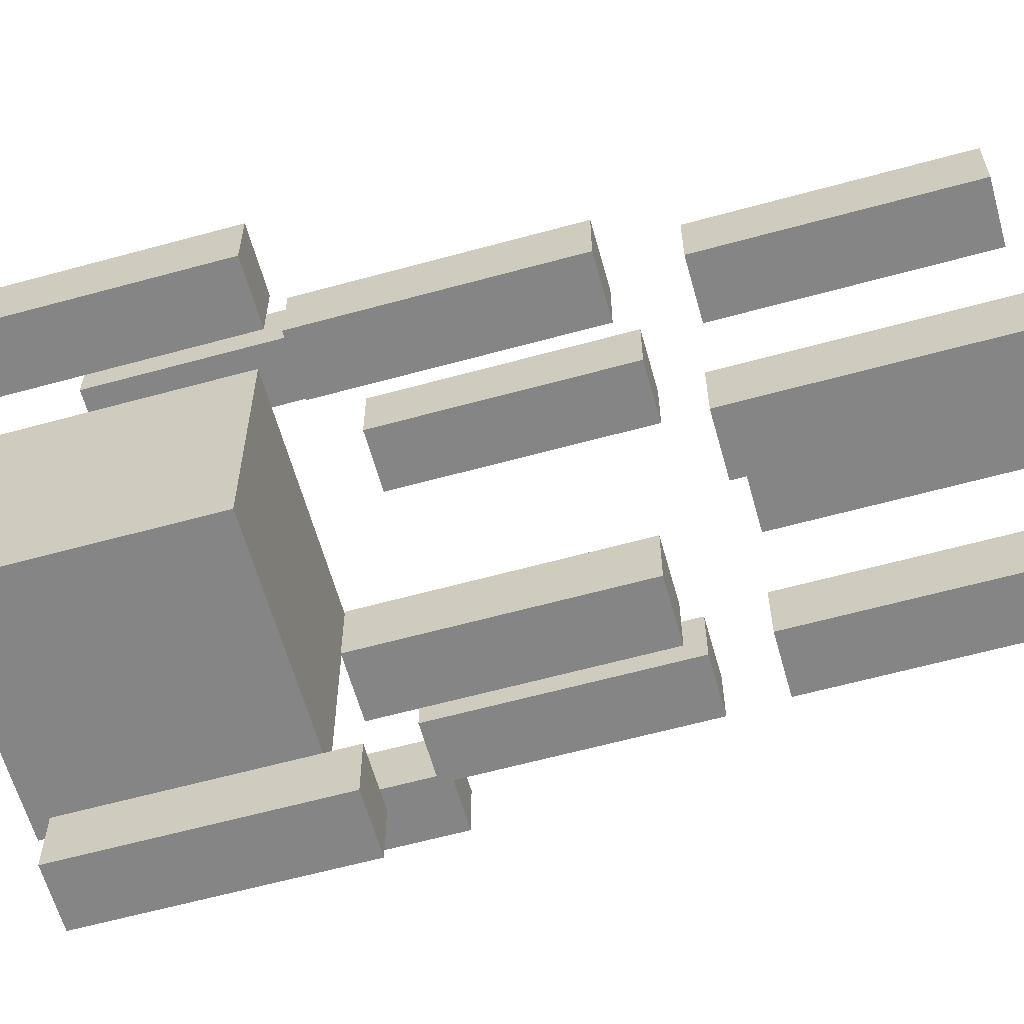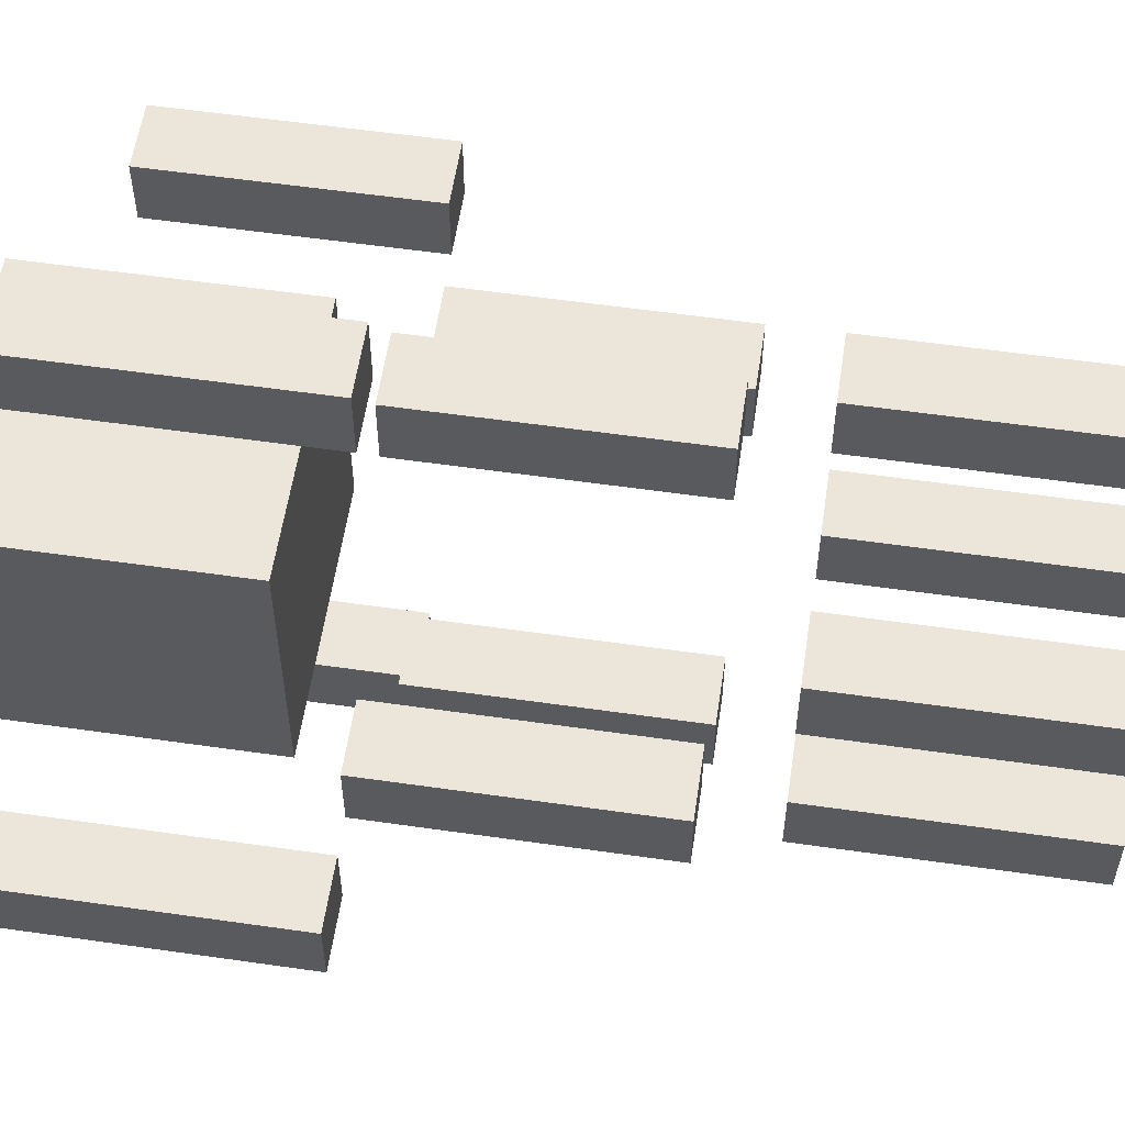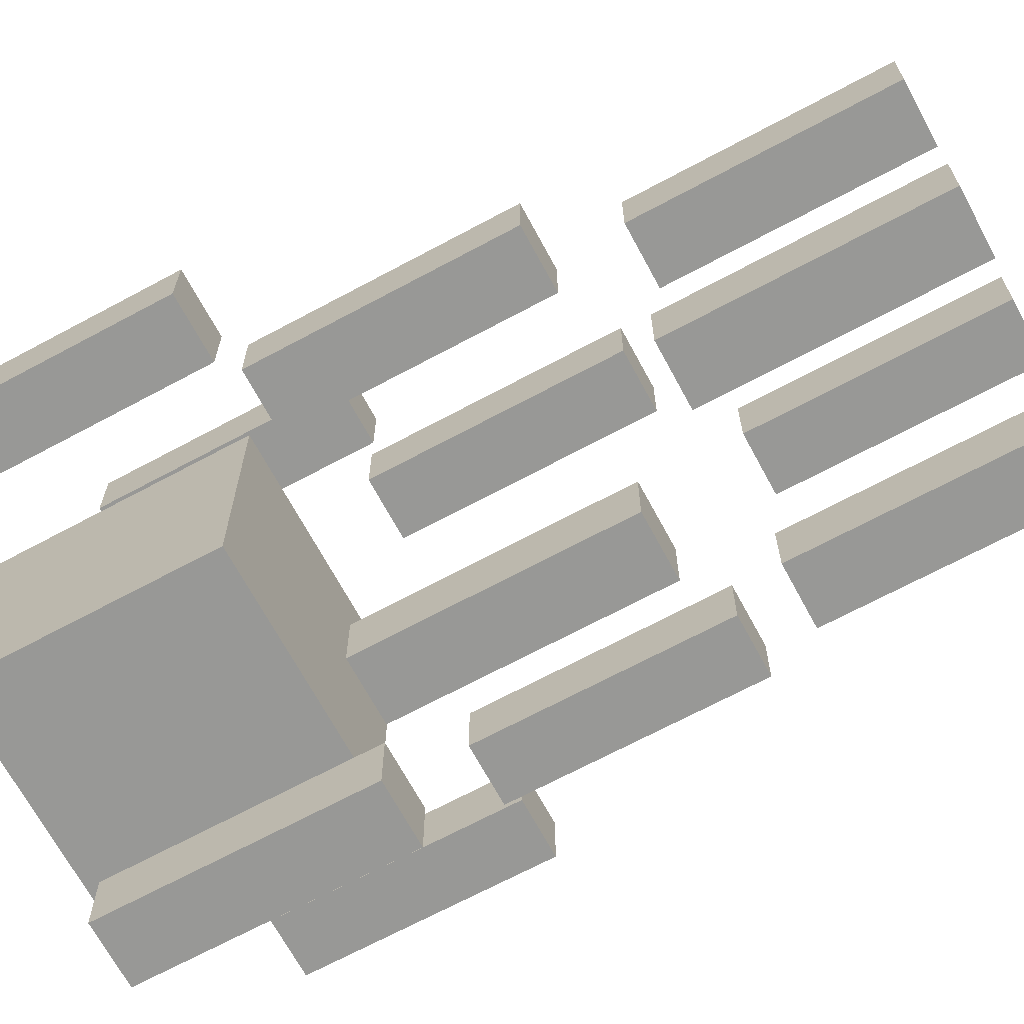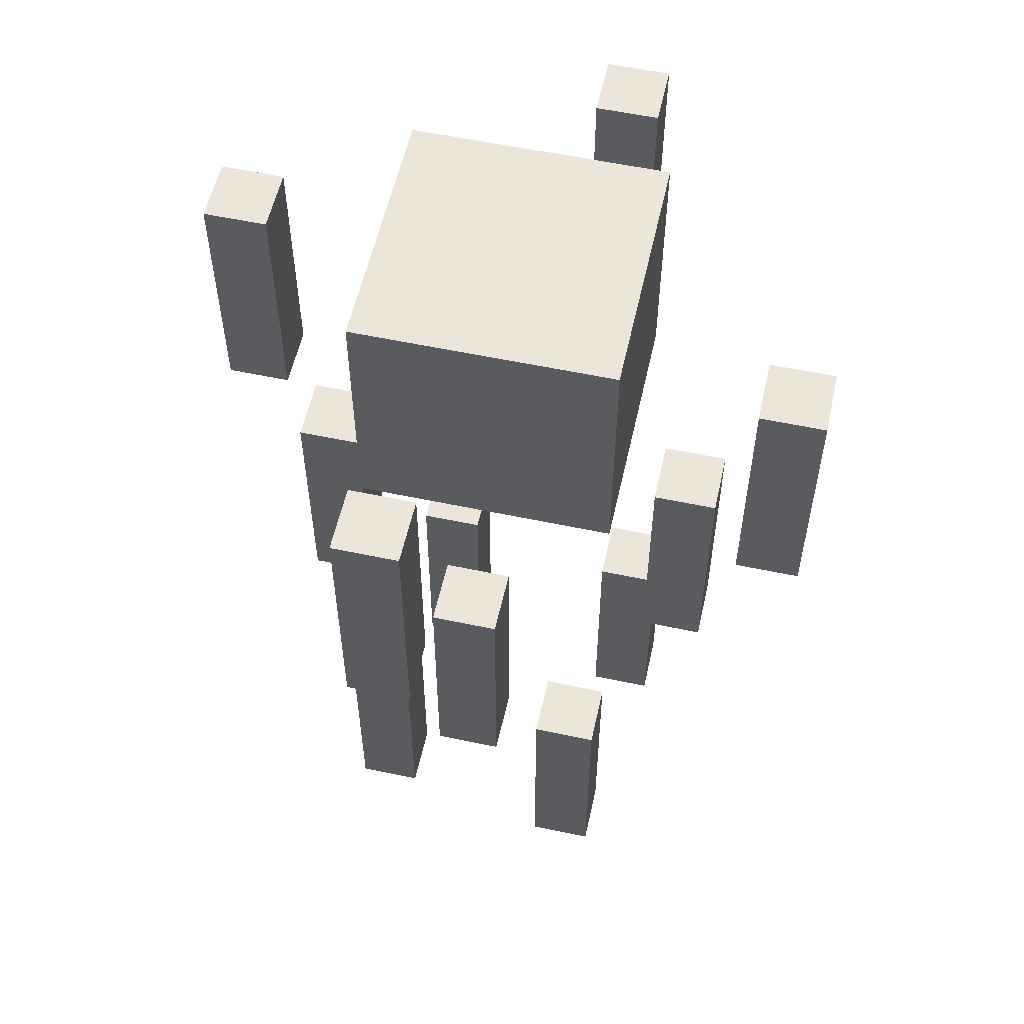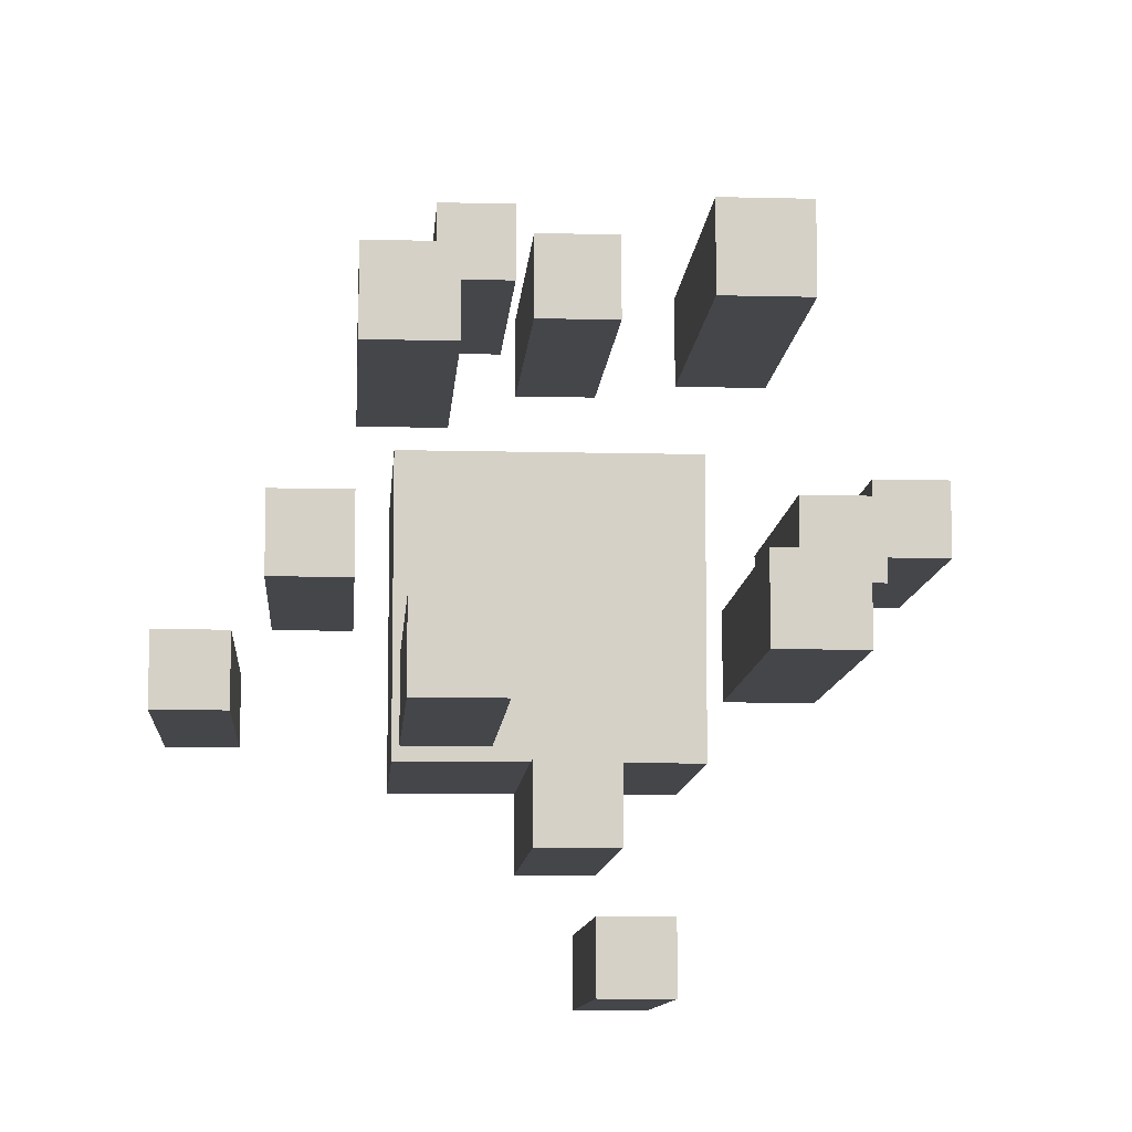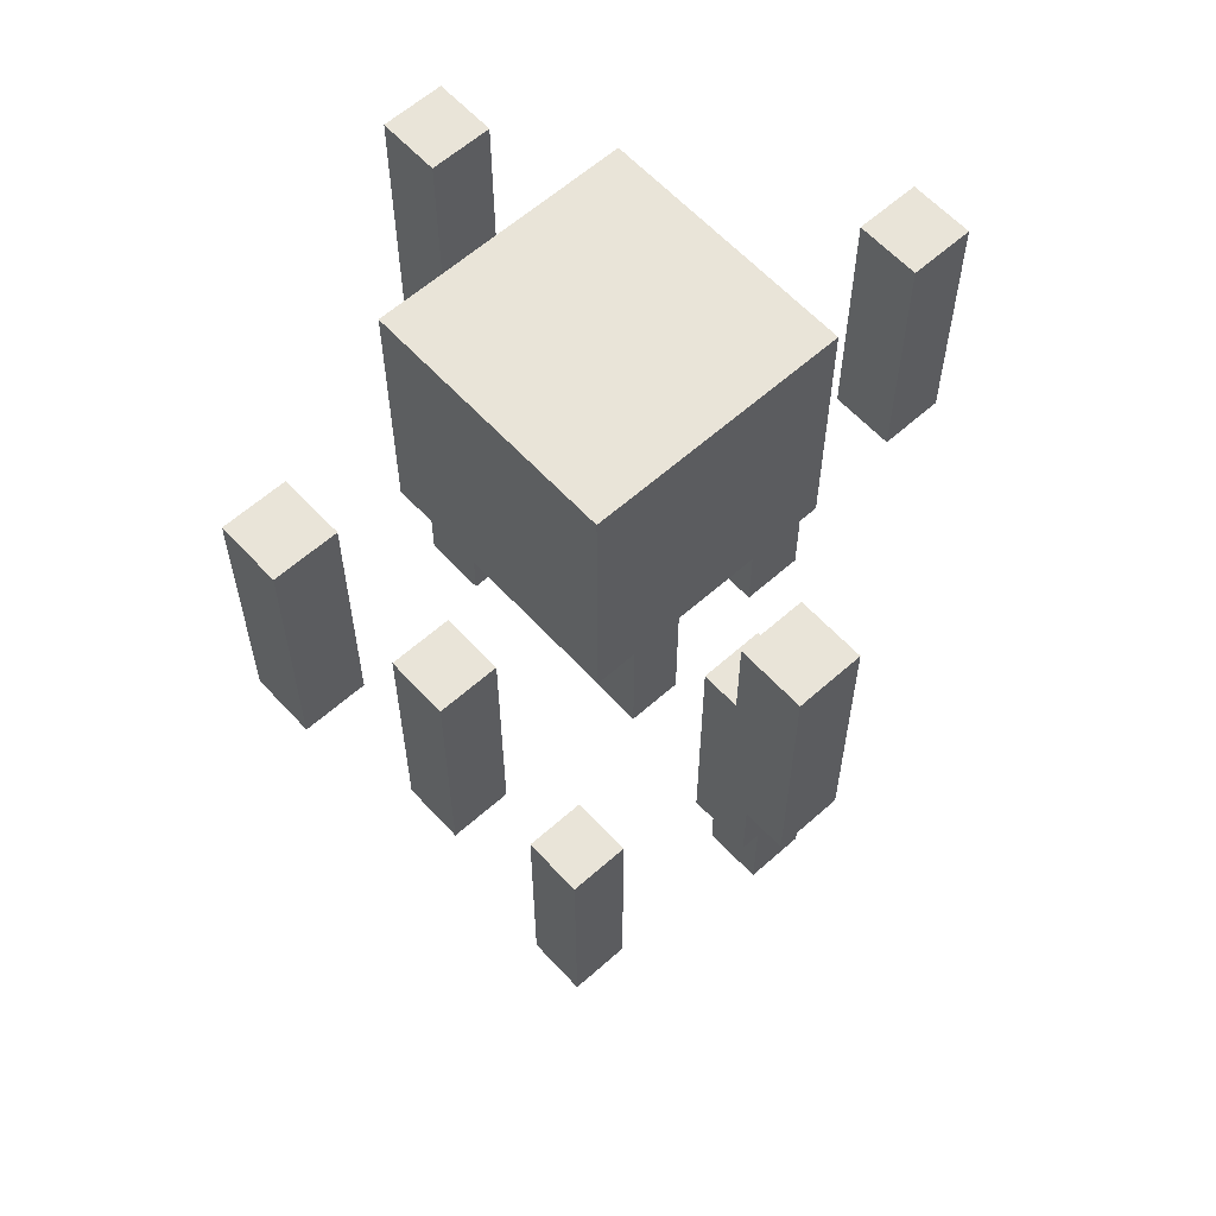
<metadata>
{"format":"obj","ext":"obj","renderer":"f3d","projection":"perspective","resolution":1024,"background":"white","views":[{"elev":-61.8,"azim":-74.4,"up":"+Z"},{"elev":57.2,"azim":-81.5,"up":"+Z"},{"elev":-68.4,"azim":-61.7,"up":"+Z"},{"elev":56.6,"azim":102.5,"up":"+Y"},{"elev":-9.8,"azim":-3.9,"up":"+Z"},{"elev":60.6,"azim":47.7,"up":"+Y"}]}
</metadata>
<code>
o upperBodyParts0
v -0.5 1.125 -0.0625
v -0.5 1.125 -0.1875
v -0.5 0.625 -0.0625
v -0.5 0.625 -0.1875
v -0.625 1.125 -0.1875
v -0.625 1.125 -0.0625
v -0.625 0.625 -0.1875
v -0.625 0.625 -0.0625
f 4 7 5 2
f 3 4 2 1
f 8 3 1 6
f 7 8 6 5
f 6 1 2 5
f 7 4 3 8
o upperBodyParts1
v 0.625 1.125 0.1875
v 0.625 1.125 0.0625
v 0.625 0.625 0.1875
v 0.625 0.625 0.0625
v 0.5 1.125 0.0625
v 0.5 1.125 0.1875
v 0.5 0.625 0.0625
v 0.5 0.625 0.1875
f 12 15 13 10
f 11 12 10 9
f 16 11 9 14
f 15 16 14 13
f 14 9 10 13
f 15 12 11 16
o upperBodyParts2
v -0.0625 1.125 0.625
v -0.0625 1.125 0.5
v -0.0625 0.625 0.625
v -0.0625 0.625 0.5
v -0.1875 1.125 0.5
v -0.1875 1.125 0.625
v -0.1875 0.625 0.5
v -0.1875 0.625 0.625
f 20 23 21 18
f 19 20 18 17
f 24 19 17 22
f 23 24 22 21
f 22 17 18 21
f 23 20 19 24
o upperBodyParts3
v 0.1875 1.125 -0.5
v 0.1875 1.125 -0.625
v 0.1875 0.625 -0.5
v 0.1875 0.625 -0.625
v 0.0625 1.125 -0.625
v 0.0625 1.125 -0.5
v 0.0625 0.625 -0.625
v 0.0625 0.625 -0.5
f 28 31 29 26
f 27 28 26 25
f 32 27 25 30
f 31 32 30 29
f 30 25 26 29
f 31 28 27 32
o upperBodyParts4
v -0.3125 0.625 0.0625
v -0.3125 0.625 -0.0625
v -0.3125 0.125 0.0625
v -0.3125 0.125 -0.0625
v -0.4375 0.625 -0.0625
v -0.4375 0.625 0.0625
v -0.4375 0.125 -0.0625
v -0.4375 0.125 0.0625
f 36 39 37 34
f 35 36 34 33
f 40 35 33 38
f 39 40 38 37
f 38 33 34 37
f 39 36 35 40
o upperBodyParts5
v 0.4375 0.625 0.0625
v 0.4375 0.625 -0.0625
v 0.4375 0.125 0.0625
v 0.4375 0.125 -0.0625
v 0.3125 0.625 -0.0625
v 0.3125 0.625 0.0625
v 0.3125 0.125 -0.0625
v 0.3125 0.125 0.0625
f 44 47 45 42
f 43 44 42 41
f 48 43 41 46
f 47 48 46 45
f 46 41 42 45
f 47 44 43 48
o upperBodyParts6
v 0.0625 0.625 0.4375
v 0.0625 0.625 0.3125
v 0.0625 0.125 0.4375
v 0.0625 0.125 0.3125
v -0.0625 0.625 0.3125
v -0.0625 0.625 0.4375
v -0.0625 0.125 0.3125
v -0.0625 0.125 0.4375
f 52 55 53 50
f 51 52 50 49
f 56 51 49 54
f 55 56 54 53
f 54 49 50 53
f 55 52 51 56
o upperBodyParts7
v 0.0625 0.625 -0.3125
v 0.0625 0.625 -0.4375
v 0.0625 0.125 -0.3125
v 0.0625 0.125 -0.4375
v -0.0625 0.625 -0.4375
v -0.0625 0.625 -0.3125
v -0.0625 0.125 -0.4375
v -0.0625 0.125 -0.3125
f 60 63 61 58
f 59 60 58 57
f 64 59 57 62
f 63 64 62 61
f 62 57 58 61
f 63 60 59 64
o upperBodyParts8
v -0.1875 0 0.25
v -0.1875 0 0.125
v -0.1875 -0.5 0.25
v -0.1875 -0.5 0.125
v -0.3125 0 0.125
v -0.3125 0 0.25
v -0.3125 -0.5 0.125
v -0.3125 -0.5 0.25
f 68 71 69 66
f 67 68 66 65
f 72 67 65 70
f 71 72 70 69
f 70 65 66 69
f 71 68 67 72
o upperBodyParts9
v 0.3125 0 -0.125
v 0.3125 0 -0.25
v 0.3125 -0.5 -0.125
v 0.3125 -0.5 -0.25
v 0.1875 0 -0.25
v 0.1875 0 -0.125
v 0.1875 -0.5 -0.25
v 0.1875 -0.5 -0.125
f 76 79 77 74
f 75 76 74 73
f 80 75 73 78
f 79 80 78 77
f 78 73 74 77
f 79 76 75 80
o upperBodyParts10
v 0.25 0 0.3125
v 0.25 0 0.1875
v 0.25 -0.5 0.3125
v 0.25 -0.5 0.1875
v 0.125 0 0.1875
v 0.125 0 0.3125
v 0.125 -0.5 0.1875
v 0.125 -0.5 0.3125
f 84 87 85 82
f 83 84 82 81
f 88 83 81 86
f 87 88 86 85
f 86 81 82 85
f 87 84 83 88
o upperBodyParts11
v -0.125 0 -0.1875
v -0.125 0 -0.3125
v -0.125 -0.5 -0.1875
v -0.125 -0.5 -0.3125
v -0.25 0 -0.3125
v -0.25 0 -0.1875
v -0.25 -0.5 -0.3125
v -0.25 -0.5 -0.1875
f 92 95 93 90
f 91 92 90 89
f 96 91 89 94
f 95 96 94 93
f 94 89 90 93
f 95 92 91 96
o Head
v 0.25 1.25 0.25
v 0.25 1.25 -0.25
v 0.25 0.75 0.25
v 0.25 0.75 -0.25
v -0.25 1.25 -0.25
v -0.25 1.25 0.25
v -0.25 0.75 -0.25
v -0.25 0.75 0.25
f 100 103 101 98
f 99 100 98 97
f 104 99 97 102
f 103 104 102 101
f 102 97 98 101
f 103 100 99 104

</code>
